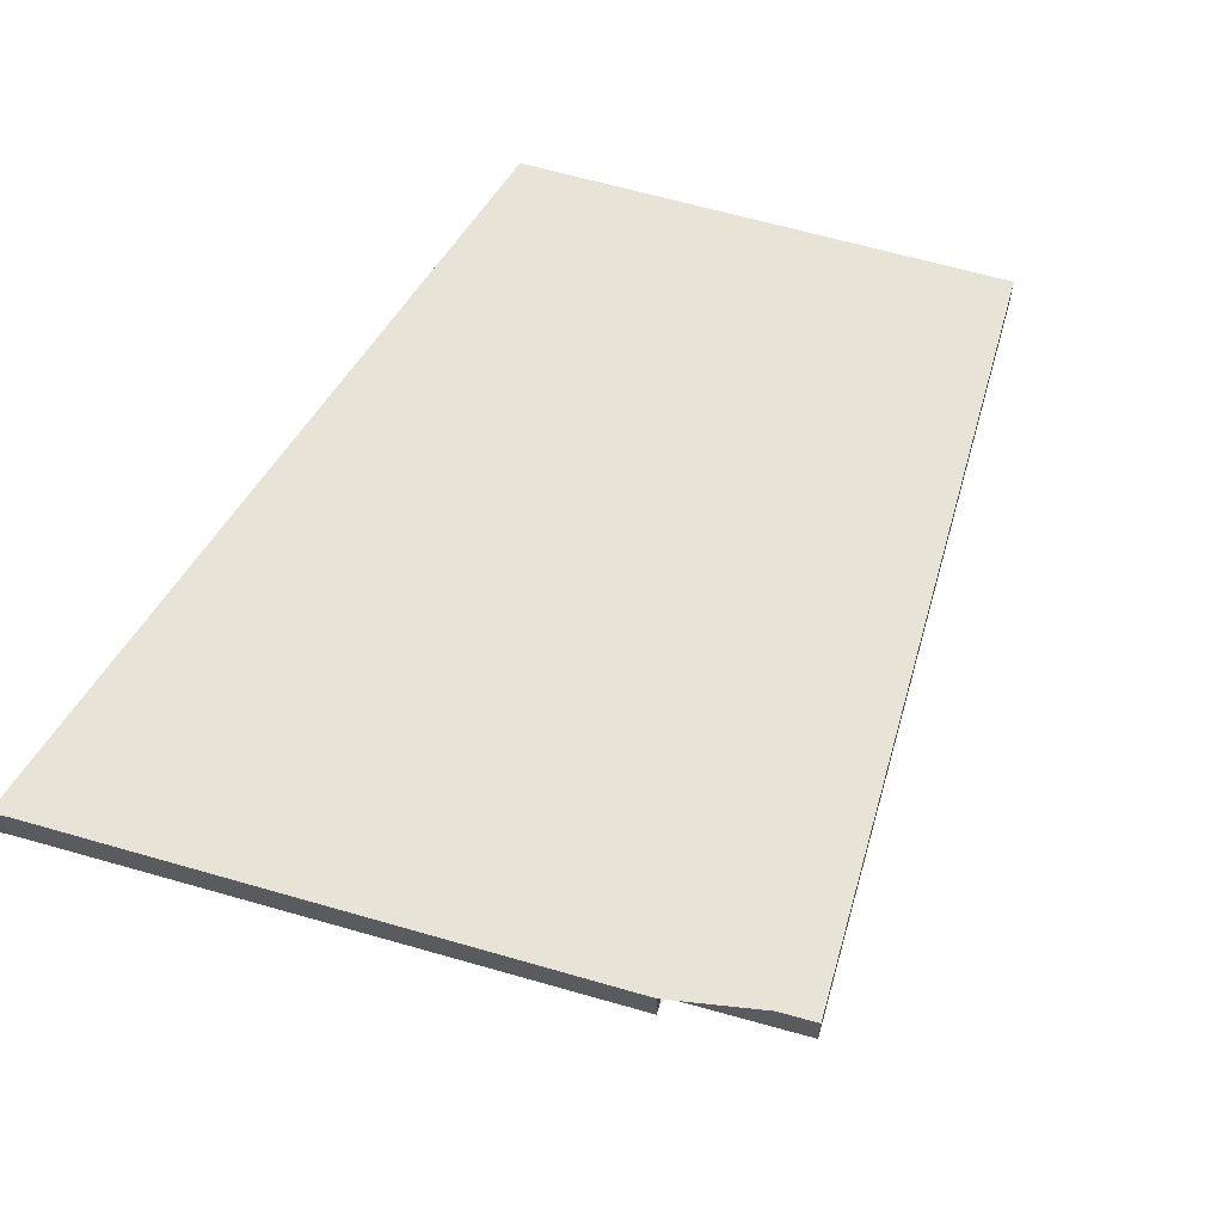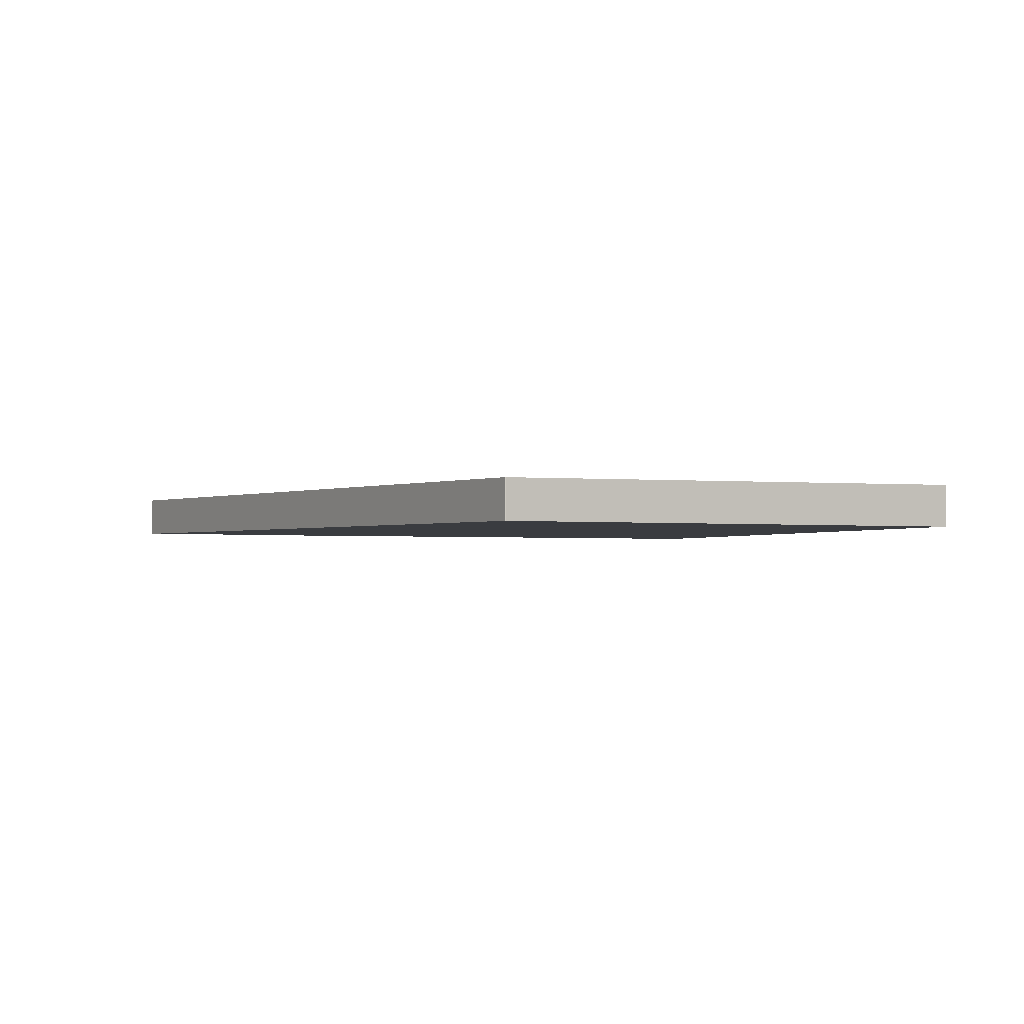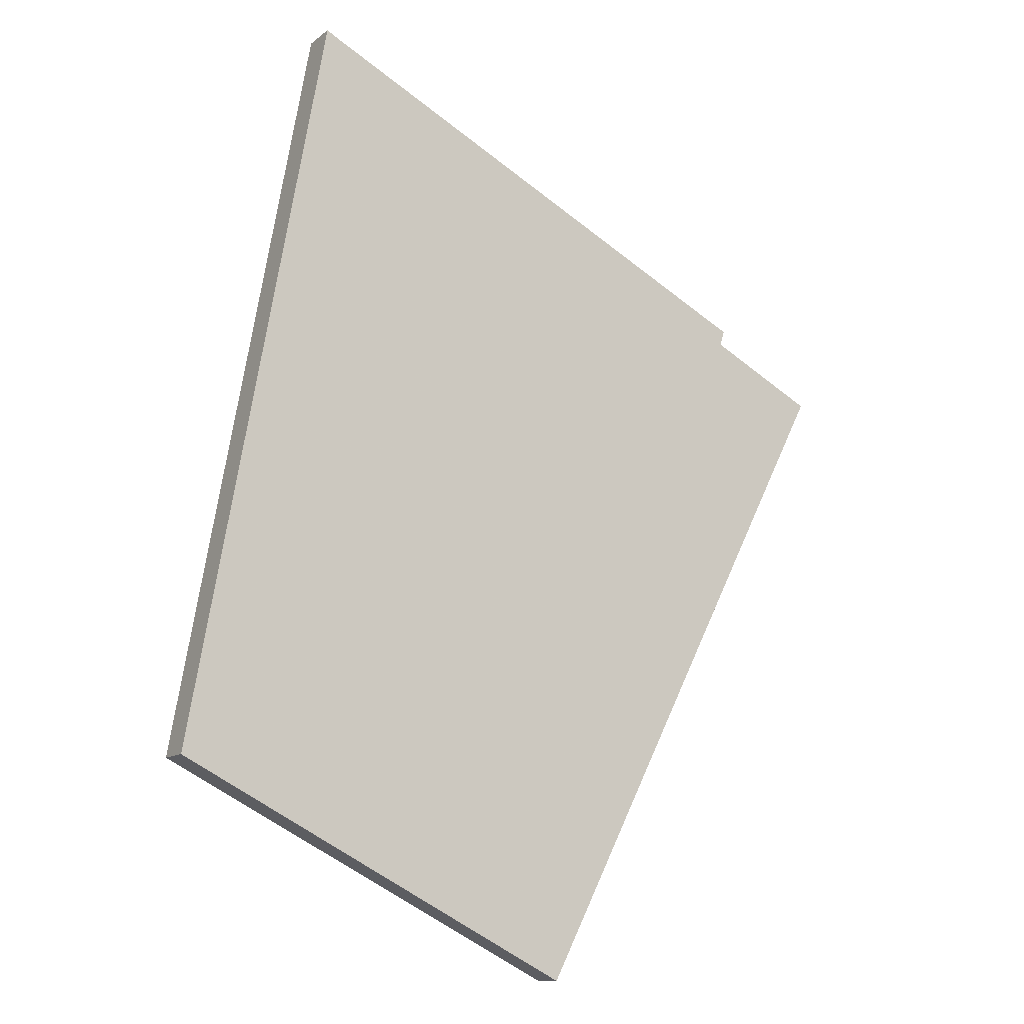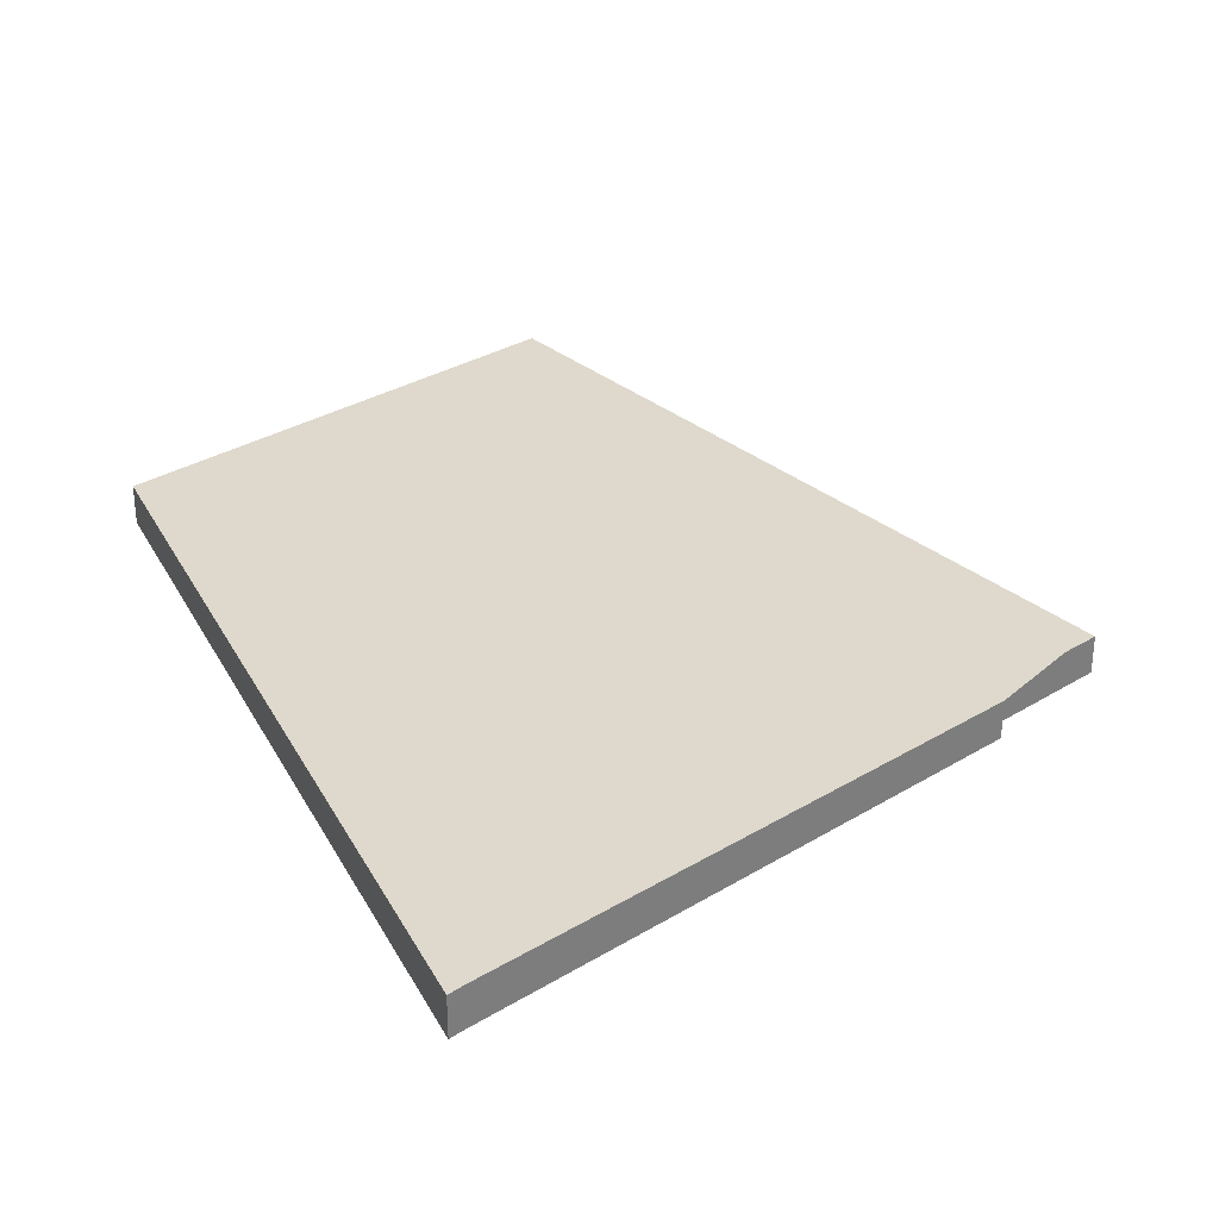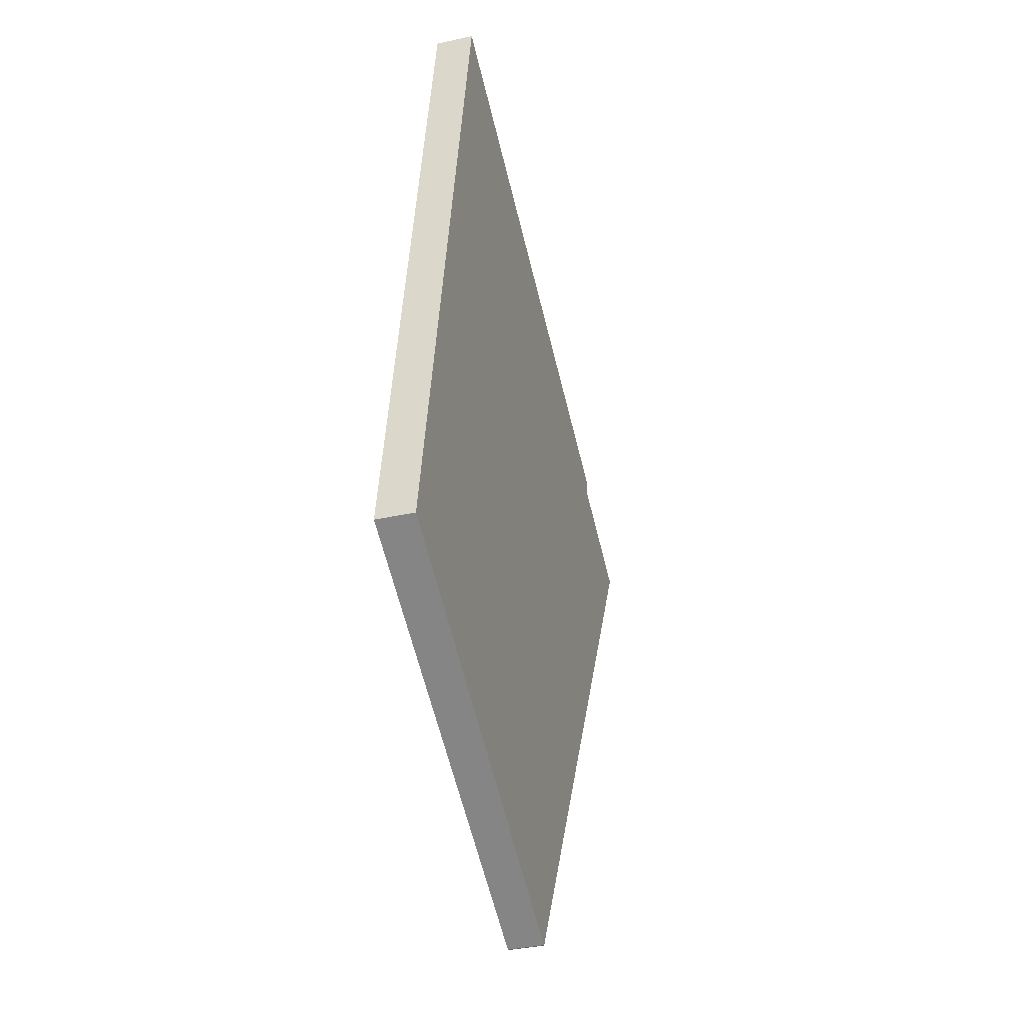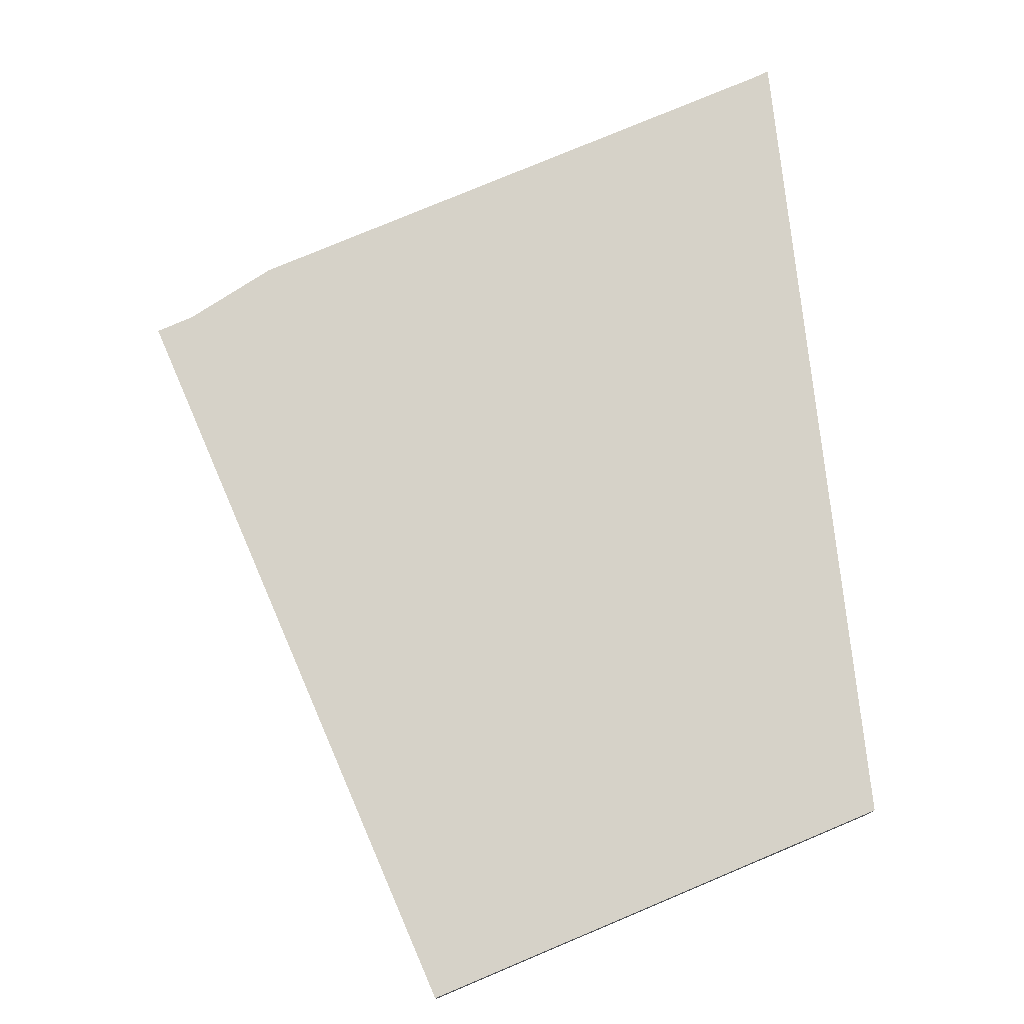
<metadata>
{"format":"obj","ext":"obj","renderer":"f3d","projection":"perspective","resolution":1024,"background":"white","views":[{"elev":61.8,"azim":-137.0,"up":"+Z"},{"elev":-1.5,"azim":-4.2,"up":"+Z"},{"elev":-12.1,"azim":149.5,"up":"+Y"},{"elev":32.2,"azim":166.1,"up":"+Z"},{"elev":-37.2,"azim":105.7,"up":"+Y"},{"elev":77.3,"azim":3.9,"up":"+Z"}]}
</metadata>
<code>
v 95.24 -1622 0.6711
v 87.91 -1626 0.6225
v 87.89 -1626 0.6225
v 81.99 -1614 0.6313
v 84.02 -1613 0.6447
v 83.89 -1613 0.6449
v 92.62 -1609 0.7027
v 92.79 -1609 0.7038
v 88.04 -1626 0.6234
v 82.14 -1614 0.6322
v 82.03 -1614 0.6312
v 82.18 -1614 0.6322
v 92.86 -1609 0.7028
v 88.04 -1626 0.6234
v 95.24 -1622 0.6711
v 95.24 -1622 0
v 88.04 -1626 0
v 87.89 -1626 0.6225
v 87.91 -1626 0.6225
v 87.91 -1626 -1.11e-16
v 87.89 -1626 1.11e-16
v 82.03 -1614 0.6312
v 87.89 -1626 0.6225
v 87.89 -1626 1.11e-16
v 82.03 -1614 -1.11e-16
v 82.14 -1614 0.6322
v 81.99 -1614 0.6313
v 81.99 -1614 0
v 82.14 -1614 0
v 83.89 -1613 0.6449
v 84.02 -1613 0.6447
v 84.02 -1613 0
v 83.89 -1613 -1.11e-16
v 92.62 -1609 0.7027
v 83.89 -1613 0.6449
v 83.89 -1613 -1.11e-16
v 92.62 -1609 -1.11e-16
v 92.79 -1609 0.7038
v 92.62 -1609 0.7027
v 92.62 -1609 -1.11e-16
v 92.79 -1609 0
v 92.86 -1609 0.7028
v 92.79 -1609 0.7038
v 92.79 -1609 0
v 92.86 -1609 -1.11e-16
v 87.91 -1626 0.6225
v 88.04 -1626 0.6234
v 88.04 -1626 0
v 87.91 -1626 -1.11e-16
v 84.02 -1613 0.6447
v 82.14 -1614 0.6322
v 82.14 -1614 0
v 84.02 -1613 0
v 81.99 -1614 0.6313
v 82.03 -1614 0.6312
v 82.03 -1614 -1.11e-16
v 81.99 -1614 0
v 95.24 -1622 0.6711
v 92.86 -1609 0.7028
v 92.86 -1609 -1.11e-16
v 95.24 -1622 0
v 95.24 -1622 0
v 87.91 -1626 0
v 87.89 -1626 0
v 81.99 -1614 0
v 84.02 -1613 0
v 83.89 -1613 0
v 92.62 -1609 0
v 92.79 -1609 0
f 13 1 9 12
f 12 9 2 3 11
f 11 4 10 12
f 12 10 5 6 7 8 13
f 15 16 17 14
f 19 20 21 18
f 23 24 25 22
f 27 28 29 26
f 31 32 33 30
f 35 36 37 34
f 39 40 41 38
f 43 44 45 42
f 47 48 49 46
f 51 52 53 50
f 55 56 57 54
f 59 60 61 58
f 63 64 65 66 67 68 69 62

</code>
